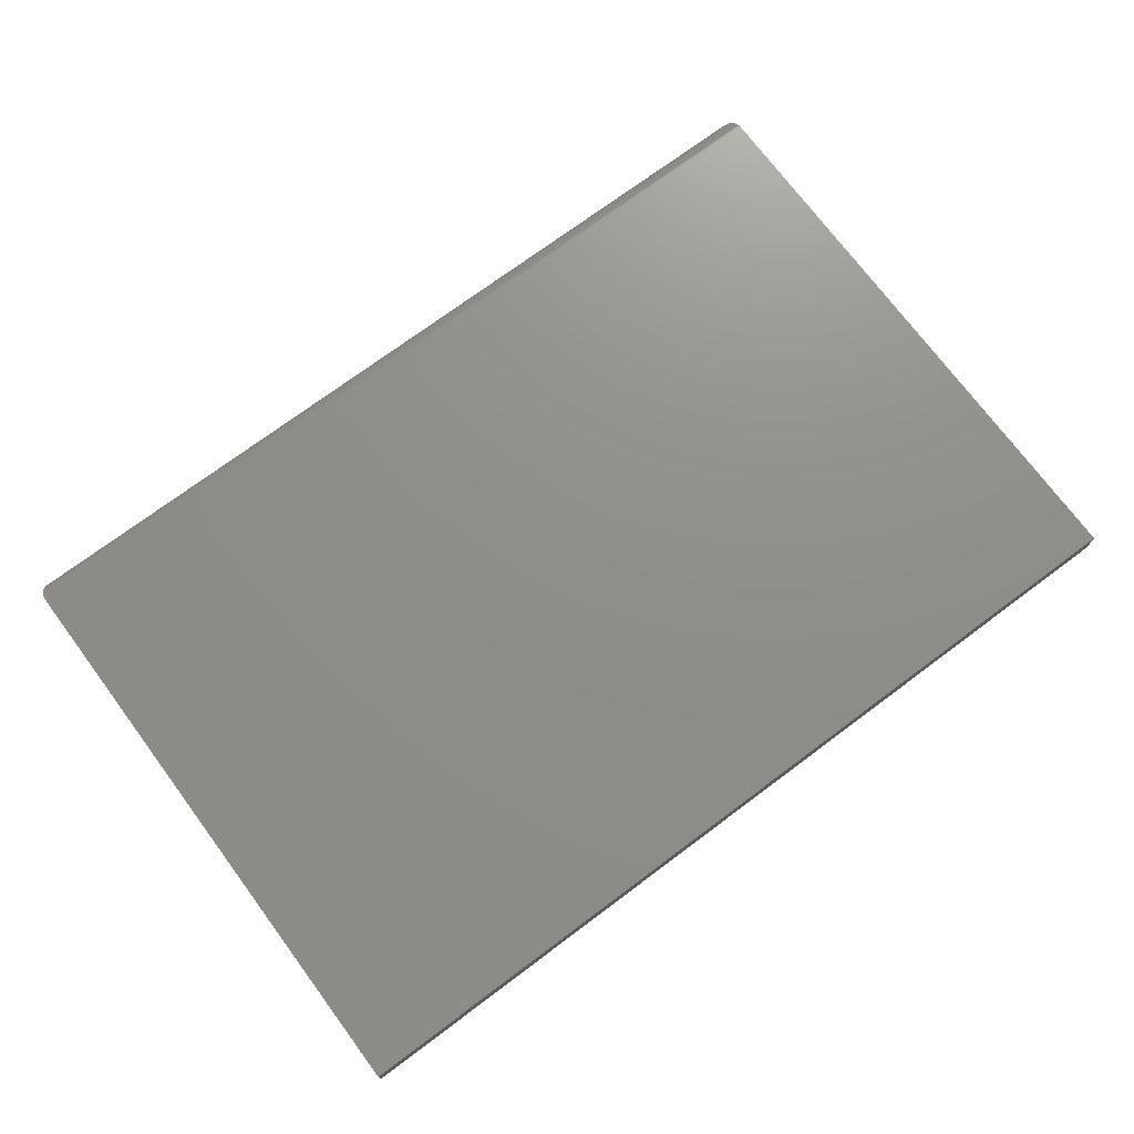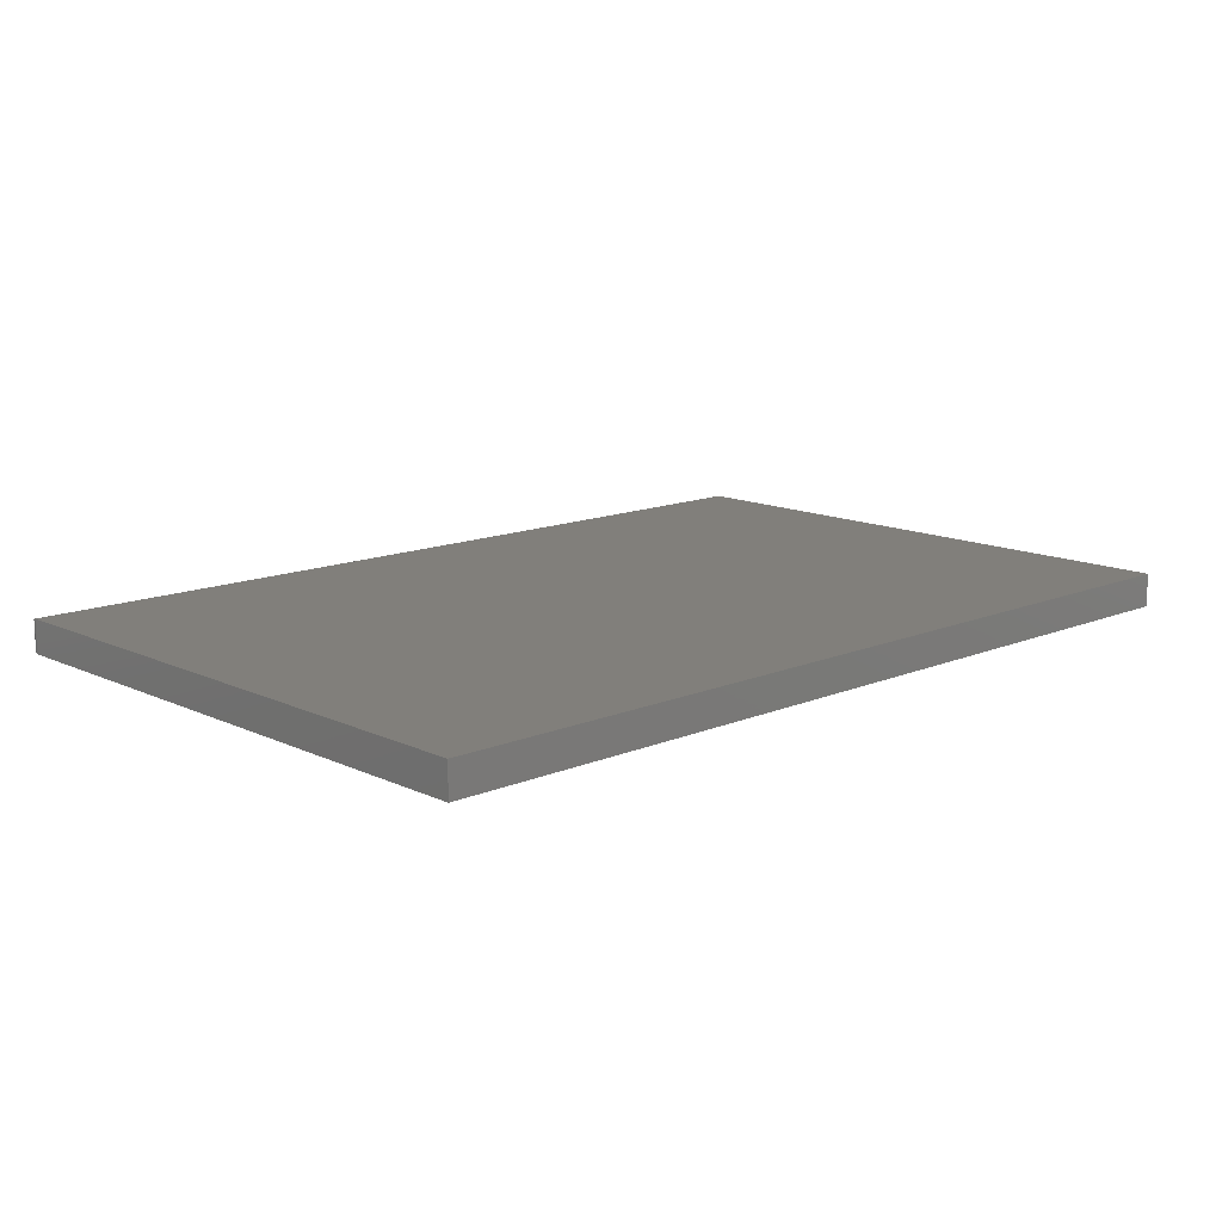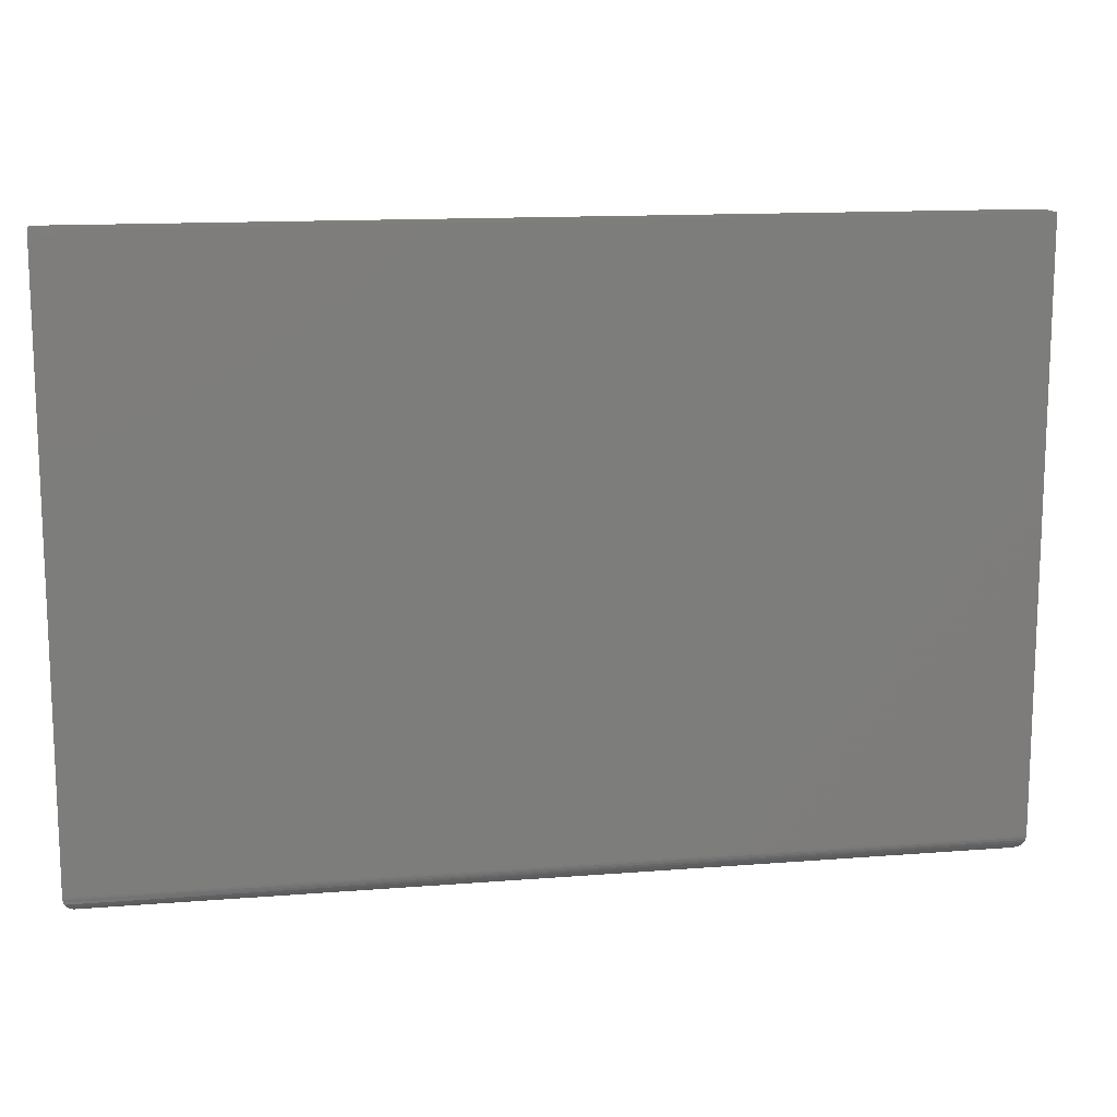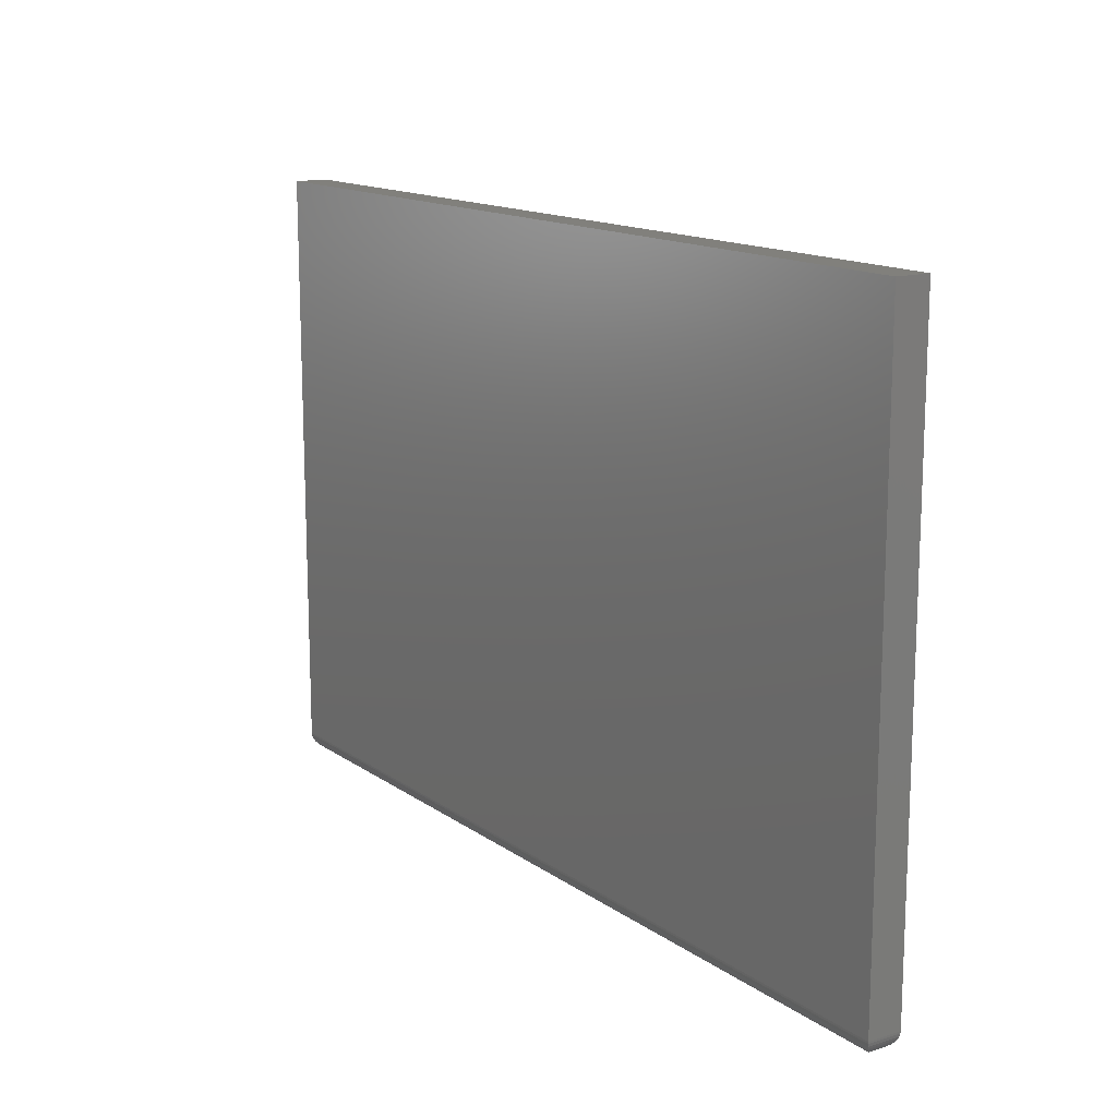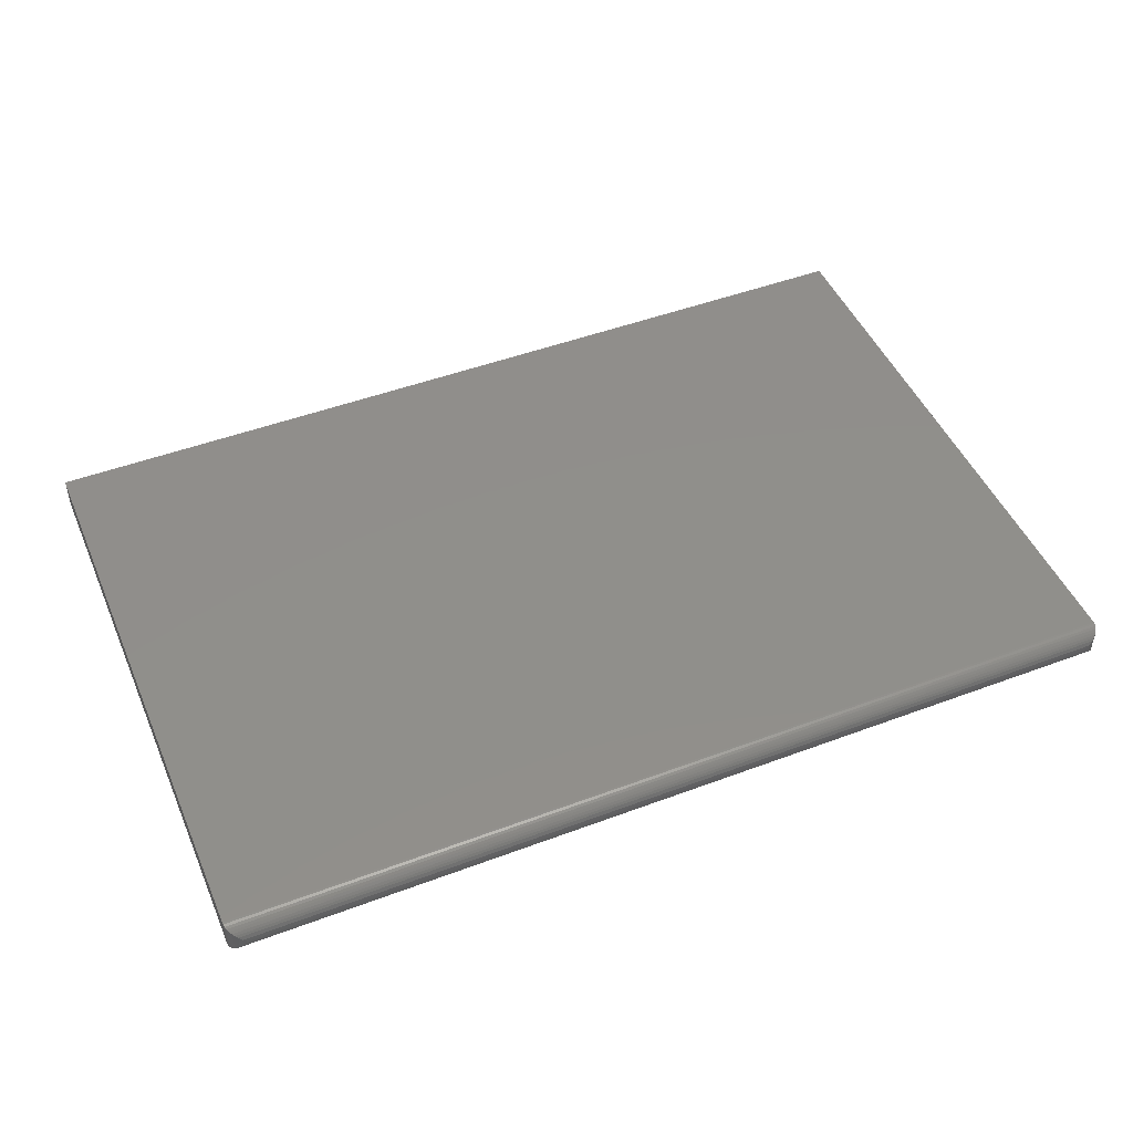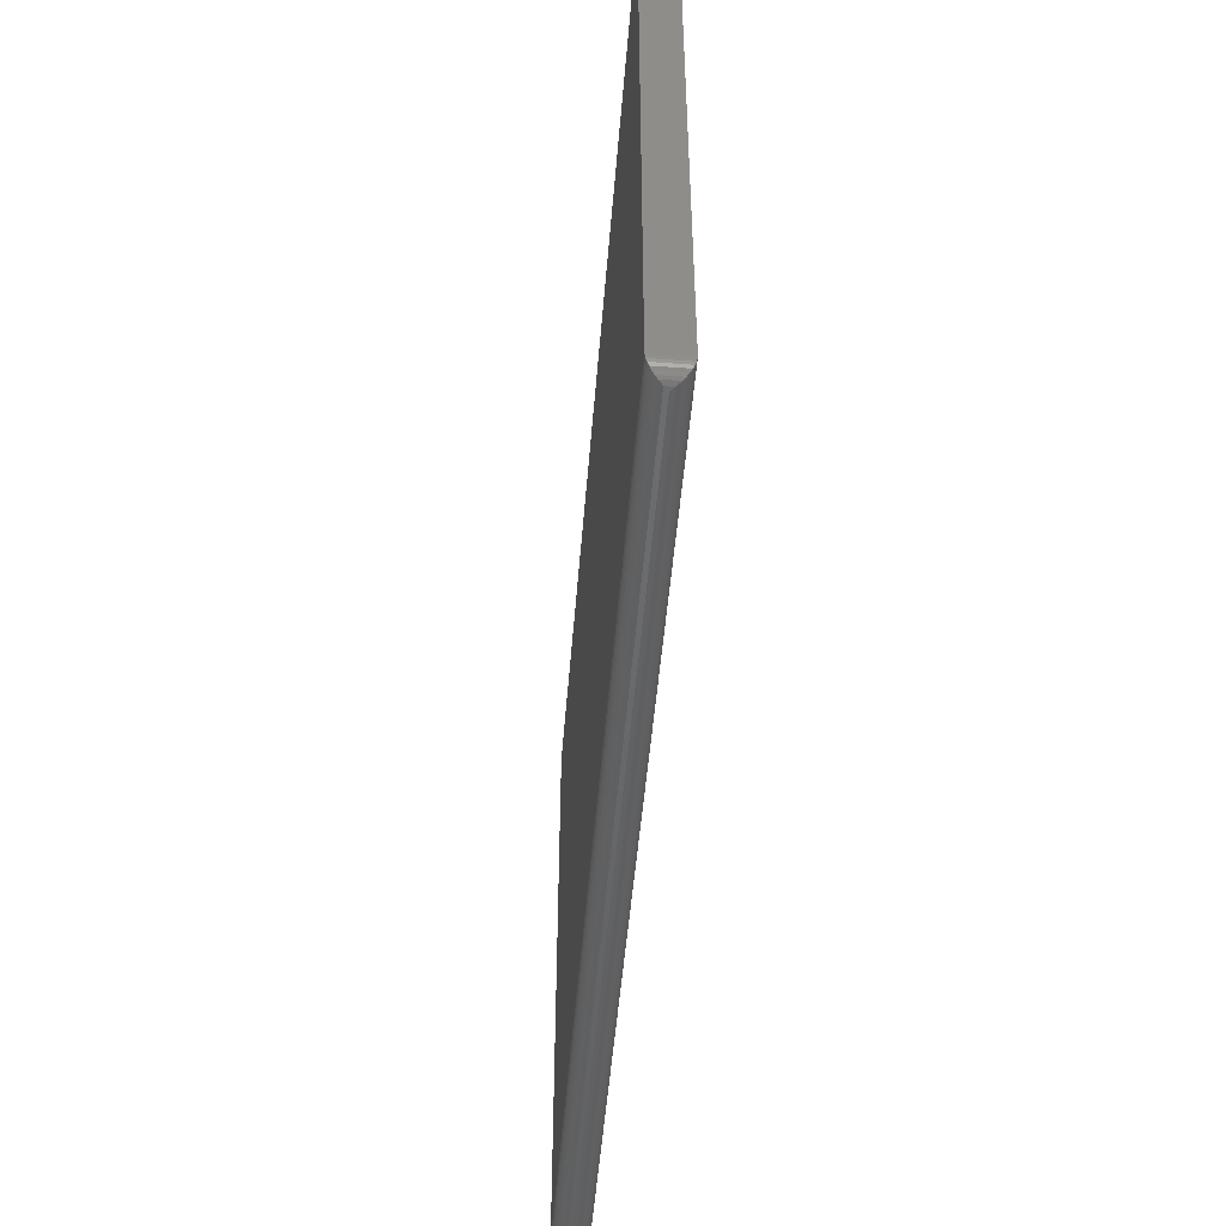
<metadata>
{"format":"stl","ext":"stl","renderer":"f3d","projection":"perspective","resolution":1024,"background":"white","views":[{"elev":73.3,"azim":143.3,"up":"+Z"},{"elev":13.4,"azim":136.5,"up":"+Z"},{"elev":13.5,"azim":169.8,"up":"+Y"},{"elev":14.3,"azim":55.9,"up":"+Y"},{"elev":47.9,"azim":-22.8,"up":"+Z"},{"elev":-50.1,"azim":-94.6,"up":"+Y"}]}
</metadata>
<code>
# stl→obj: 42 verts, 80 faces
v -0.7484 -0.3037 -0.001555
v -0.7472 -0.3059 -0.02841
v -0.7472 -0.3059 -0.002838
v -0.7455 -0.3078 -0.0268
v -0.7455 -0.3078 -0.004452
v -0.7436 -0.3094 -0.0249
v -0.7436 -0.3094 -0.00635
v -0.7415 -0.3108 -0.02277
v -0.7415 -0.3108 -0.008477
v -0.738 -0.3121 -0.01925
v -0.738 -0.3121 -0.012
v -0.7344 -0.3125 -0.01562
v -0.75 -0.2969 0
v -0.75 -0.2969 -0.03125
v -0.7499 -0.2989 -0.0001256
v -0.7499 -0.2989 -0.03112
v -0.7494 -0.3013 -0.0006435
v -0.7494 -0.3013 -0.03061
v -0.7484 -0.3037 -0.02969
v 0.07812 -0.3125 -0.01562
v 0.08175 -0.3121 -0.01925
v 0.08175 -0.3121 -0.012
v 0.08527 -0.3108 -0.02277
v 0.08527 -0.3108 -0.008477
v 0.0874 -0.3094 -0.0249
v 0.0874 -0.3094 -0.00635
v 0.0893 -0.3078 -0.0268
v 0.0893 -0.3078 -0.004452
v 0.09091 -0.3059 -0.02841
v 0.09091 -0.3059 -0.002838
v 0.09219 -0.3037 -0.02969
v 0.09375 -0.2969 -0.03125
v 0.09375 -0.2969 0
v 0.09362 -0.2989 -0.03112
v 0.09362 -0.2989 -0.0001256
v 0.09311 -0.3013 -0.03061
v 0.09311 -0.3013 -0.0006435
v 0.09219 -0.3037 -0.001555
v -0.75 0.2559 -0.03125
v 0.09375 0.2559 -0.03125
v -0.75 0.2559 0
v 0.09375 0.2559 0
f 1 2 3
f 3 2 4
f 3 4 5
f 5 4 6
f 5 6 7
f 7 6 8
f 7 8 9
f 9 8 10
f 9 10 11
f 12 11 10
f 13 14 15
f 15 14 16
f 15 16 17
f 17 16 18
f 17 18 1
f 1 18 19
f 1 19 2
f 20 21 22
f 22 21 23
f 22 23 24
f 24 23 25
f 24 25 26
f 26 25 27
f 26 27 28
f 28 27 29
f 28 29 30
f 30 29 31
f 32 33 34
f 34 33 35
f 34 35 36
f 36 35 37
f 36 37 31
f 31 37 38
f 31 38 30
f 14 39 32
f 32 39 40
f 12 22 11
f 12 20 22
f 11 22 24
f 11 24 9
f 9 24 26
f 9 26 7
f 7 26 28
f 7 28 5
f 5 28 30
f 5 30 3
f 3 30 38
f 33 13 35
f 35 13 15
f 35 15 37
f 37 15 17
f 37 17 38
f 38 17 1
f 38 1 3
f 39 14 41
f 41 14 13
f 32 40 33
f 33 40 42
f 20 10 21
f 20 12 10
f 19 29 2
f 2 29 27
f 2 27 4
f 4 27 25
f 4 25 6
f 6 25 23
f 6 23 8
f 8 23 21
f 8 21 10
f 14 32 16
f 16 32 34
f 16 34 18
f 18 34 36
f 18 36 19
f 19 36 31
f 19 31 29
f 13 33 41
f 41 33 42
f 40 39 42
f 42 39 41

</code>
